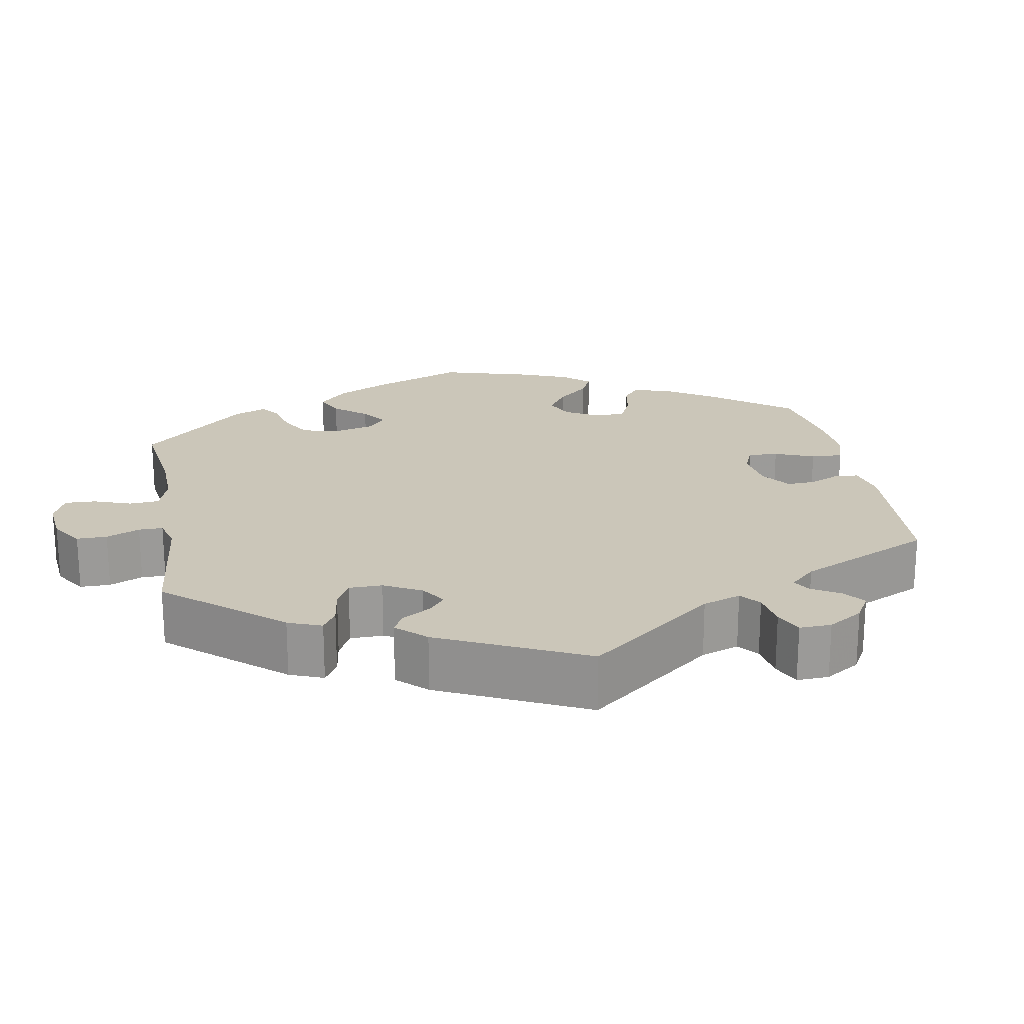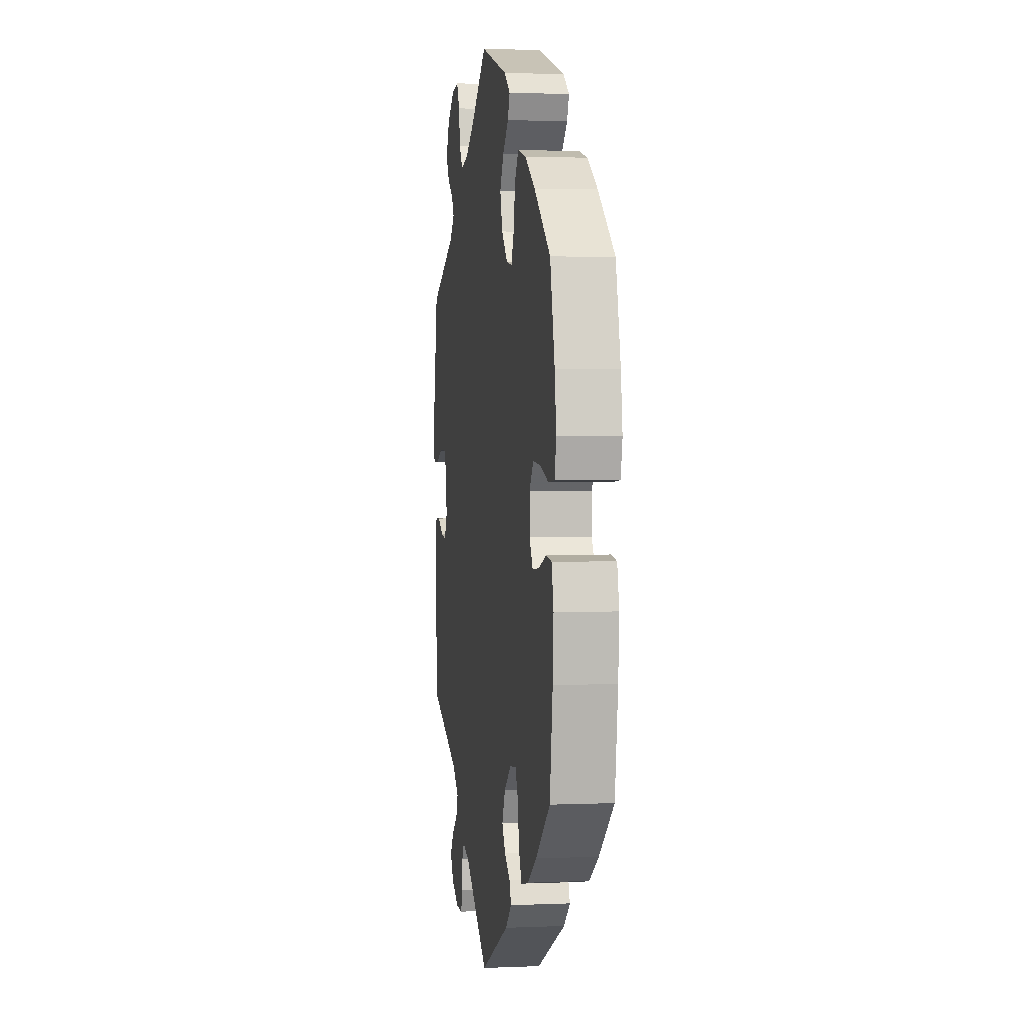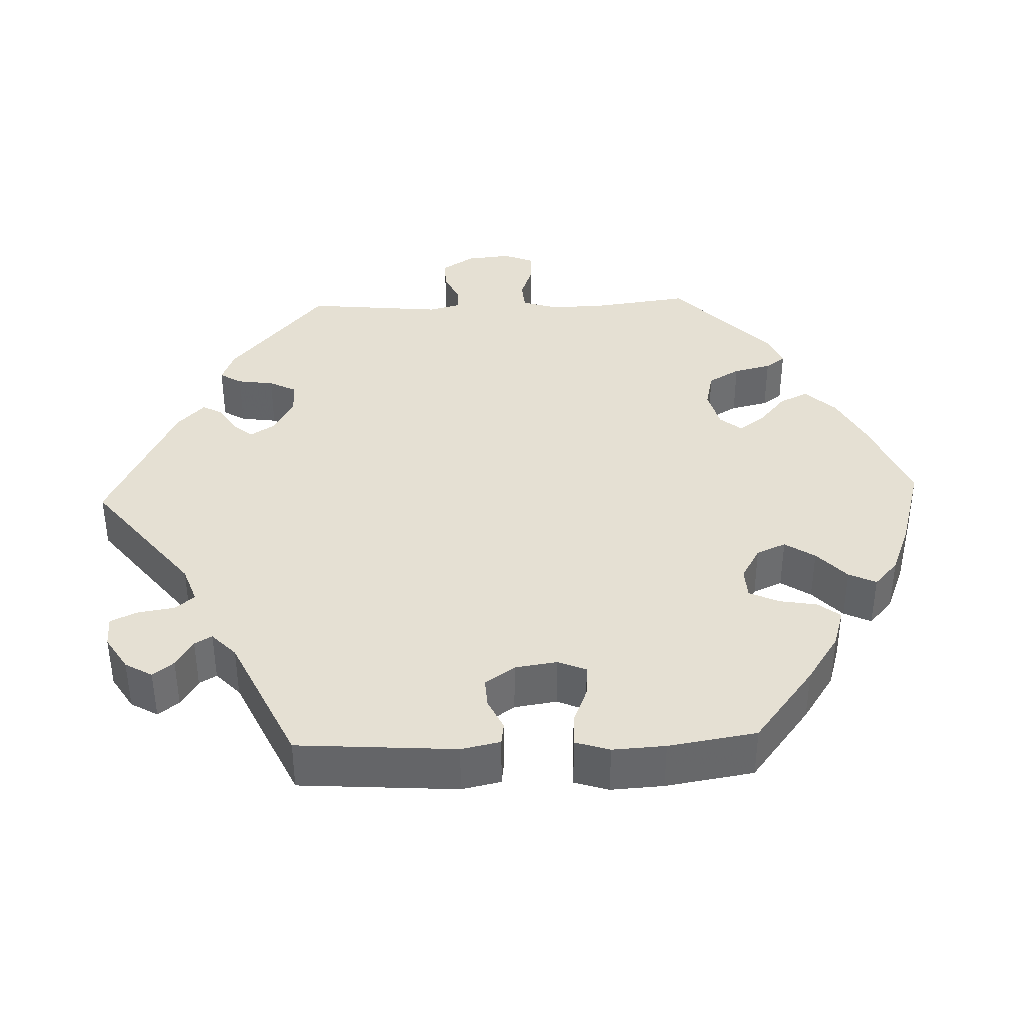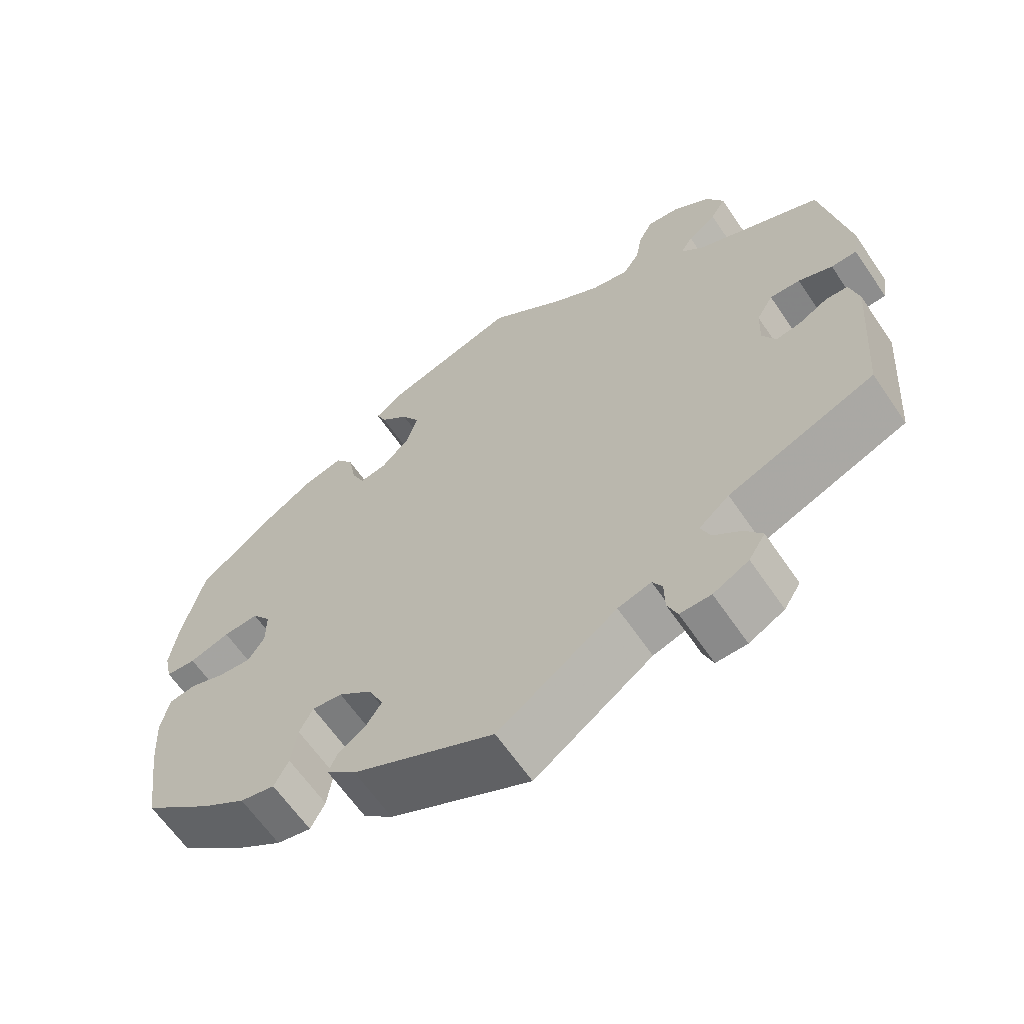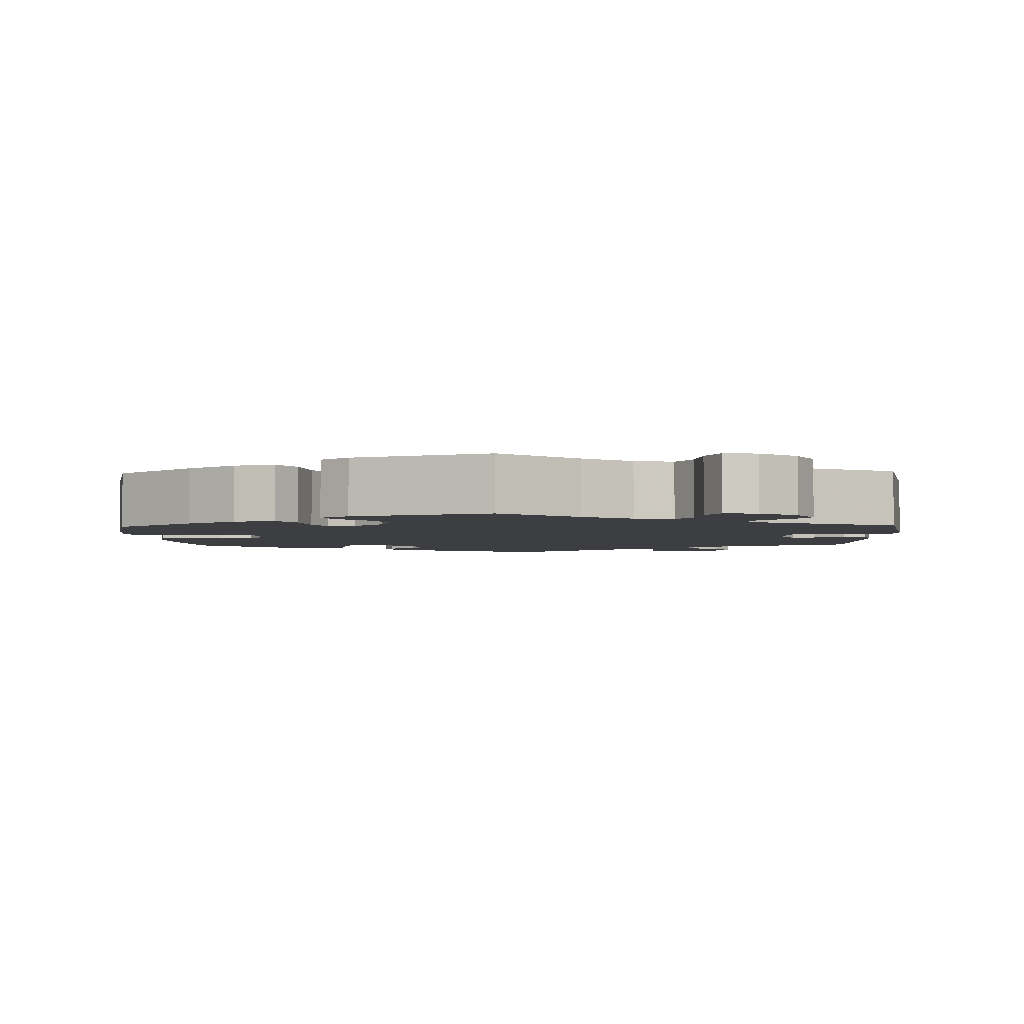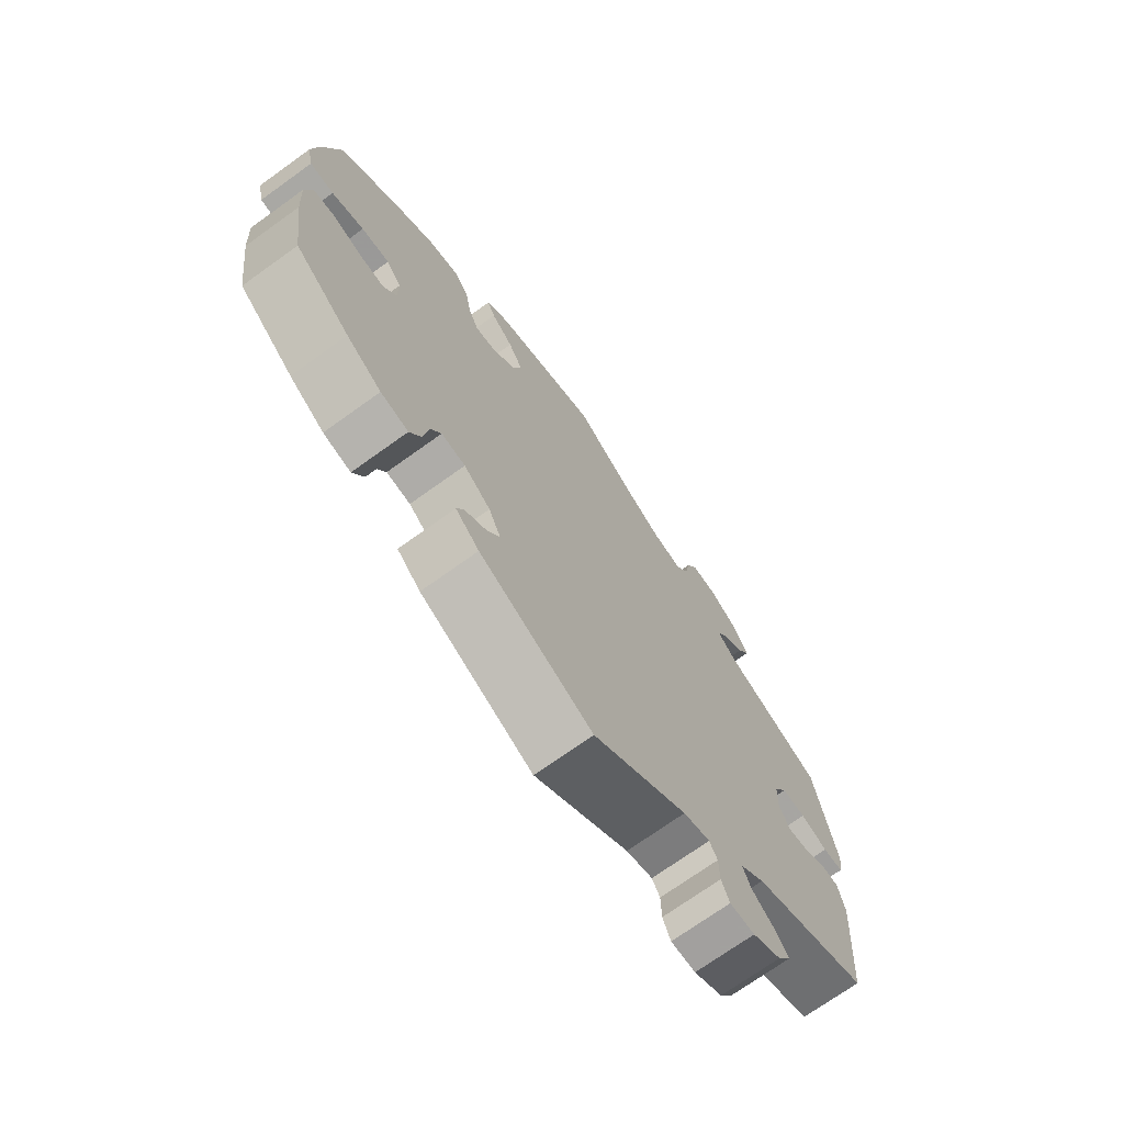
<metadata>
{"format":"obj","ext":"obj","renderer":"f3d","projection":"perspective","resolution":1024,"background":"white","views":[{"elev":20.8,"azim":109.8,"up":"+Y"},{"elev":2.4,"azim":-98.6,"up":"+Z"},{"elev":38.2,"azim":-152.2,"up":"+Y"},{"elev":-63.5,"azim":34.3,"up":"+Z"},{"elev":-3.3,"azim":2.1,"up":"+Y"},{"elev":-71.9,"azim":-54.3,"up":"+Z"}]}
</metadata>
<code>
v -0.398 0.07 0.369
v -0.334 0.07 0.41
v -0.281 0.07 0.423
v -0.257 0.07 0.389
v -0.247 0.07 0.334
v -0.23 0.07 0.296
v -0.194 0.07 0.302
v -0.156 0.07 0.34
v -0.141 0.07 0.389
v -0.165 0.07 0.431
v -0.202 0.07 0.466
v -0.215 0.07 0.496
v -0.178 0.07 0.524
v -0.001 0.07 0.578
v 0.098 0.07 0.502
v 0.162 0.07 0.462
v 0.212 0.07 0.451
v 0.234 0.07 0.483
v 0.243 0.07 0.534
v 0.262 0.07 0.57
v 0.306 0.07 0.564
v 0.354 0.07 0.529
v 0.377 0.07 0.484
v 0.357 0.07 0.45
v 0.319 0.07 0.422
v 0.303 0.07 0.395
v 0.334 0.07 0.364
v 0.5 0.07 0.289
v 0.535 0.07 0.099
v 0.528 0.07 0.053
v 0.494 0.07 0.052
v 0.449 0.07 0.07
v 0.409 0.07 0.072
v 0.387 0.07 0.035
v 0.385 0.07 -0.02
v 0.403 0.07 -0.055
v 0.435 0.07 -0.05
v 0.474 0.07 -0.029
v 0.504 0.07 -0.03
v 0.516 0.07 -0.08
v 0.5 0.07 -0.289
v 0.306 0.07 -0.366
v 0.266 0.07 -0.4
v 0.278 0.07 -0.431
v 0.315 0.07 -0.461
v 0.338 0.07 -0.493
v 0.316 0.07 -0.528
v 0.269 0.07 -0.553
v 0.228 0.07 -0.553
v 0.215 0.07 -0.521
v 0.214 0.07 -0.478
v 0.201 0.07 -0.455
v 0.157 0.07 -0.468
v 0 0.07 -0.578
v -0.187 0.07 -0.487
v -0.226 0.07 -0.452
v -0.215 0.07 -0.425
v -0.178 0.07 -0.399
v -0.157 0.07 -0.367
v -0.177 0.07 -0.324
v -0.221 0.07 -0.289
v -0.261 0.07 -0.284
v -0.279 0.07 -0.319
v -0.287 0.07 -0.374
v -0.306 0.07 -0.411
v -0.352 0.07 -0.401
v -0.41 0.07 -0.363
v -0.501 0.07 -0.289
v -0.519 0.07 -0.16
v -0.524 0.07 -0.083
v -0.512 0.07 -0.031
v -0.476 0.07 -0.026
v -0.429 0.07 -0.043
v -0.386 0.07 -0.047
v -0.364 0.07 -0.013
v -0.364 0.07 0.038
v -0.389 0.07 0.072
v -0.436 0.07 0.069
v -0.49 0.07 0.052
v -0.53 0.07 0.055
v -0.54 0.07 0.101
v -0.53 0.07 0.171
v -0.501 0.07 0.289
v -0.398 0 0.369
v -0.334 0 0.41
v -0.281 0 0.423
v -0.257 0 0.389
v -0.247 0 0.334
v -0.23 0 0.296
v -0.194 0 0.302
v -0.156 0 0.34
v -0.141 0 0.389
v -0.165 0 0.431
v -0.202 0 0.466
v -0.215 0 0.496
v -0.178 0 0.524
v -0.001 0 0.578
v 0.098 0 0.502
v 0.162 0 0.462
v 0.212 0 0.451
v 0.234 0 0.483
v 0.243 0 0.534
v 0.262 0 0.57
v 0.306 0 0.564
v 0.354 0 0.529
v 0.377 0 0.484
v 0.357 0 0.45
v 0.319 0 0.422
v 0.303 0 0.395
v 0.334 0 0.364
v 0.5 0 0.289
v 0.535 0 0.099
v 0.528 0 0.053
v 0.494 0 0.052
v 0.449 0 0.07
v 0.409 0 0.072
v 0.387 0 0.035
v 0.385 0 -0.02
v 0.403 0 -0.055
v 0.435 0 -0.05
v 0.474 0 -0.029
v 0.504 0 -0.03
v 0.516 0 -0.08
v 0.5 0 -0.289
v 0.306 0 -0.366
v 0.266 0 -0.4
v 0.278 0 -0.431
v 0.315 0 -0.461
v 0.338 0 -0.493
v 0.316 0 -0.528
v 0.269 0 -0.553
v 0.228 0 -0.553
v 0.215 0 -0.521
v 0.214 0 -0.478
v 0.201 0 -0.455
v 0.157 0 -0.468
v 0 0 -0.578
v -0.187 0 -0.487
v -0.226 0 -0.452
v -0.215 0 -0.425
v -0.178 0 -0.399
v -0.157 0 -0.367
v -0.177 0 -0.324
v -0.221 0 -0.289
v -0.261 0 -0.284
v -0.279 0 -0.319
v -0.287 0 -0.374
v -0.306 0 -0.411
v -0.352 0 -0.401
v -0.41 0 -0.363
v -0.501 0 -0.289
v -0.519 0 -0.16
v -0.524 0 -0.083
v -0.512 0 -0.031
v -0.476 0 -0.026
v -0.429 0 -0.043
v -0.386 0 -0.047
v -0.364 0 -0.013
v -0.364 0 0.038
v -0.389 0 0.072
v -0.436 0 0.069
v -0.49 0 0.052
v -0.53 0 0.055
v -0.54 0 0.101
v -0.53 0 0.171
v -0.501 0 0.289
f 78 79 80 81
f 77 78 81 82
f 70 71 72 73
f 70 73 74
f 69 70 74
f 68 69 74
f 67 68 74 75
f 63 64 65 66
f 62 63 66 67
f 55 56 57 58
f 53 54 55 58
f 52 53 58 59
f 48 49 50 51
f 48 51 52
f 47 48 52
f 44 45 46 47
f 44 47 52
f 43 44 52 59
f 39 40 41 42
f 37 38 39 42
f 36 37 42 43
f 35 36 43 59
f 29 30 31 32
f 27 28 29 32
f 26 27 32 33
f 22 23 24 25
f 22 25 26
f 21 22 26
f 18 19 20 21
f 17 18 21 26
f 16 17 26 33
f 12 13 14 15
f 10 11 12 15
f 9 10 15 16
f 8 9 16 33
f 2 3 4 5
f 2 5 6
f 1 2 6
f 77 82 83 1
f 62 67 75
f 61 62 75 76
f 60 61 76
f 34 35 59 60
f 34 60 76
f 7 8 33 34
f 6 7 34 76
f 1 6 76 77
f 164 163 162 161
f 165 164 161 160
f 156 155 154 153
f 157 156 153
f 157 153 152
f 157 152 151
f 158 157 151 150
f 149 148 147 146
f 150 149 146 145
f 141 140 139 138
f 141 138 137 136
f 142 141 136 135
f 134 133 132 131
f 135 134 131
f 135 131 130
f 130 129 128 127
f 135 130 127
f 142 135 127 126
f 125 124 123 122
f 125 122 121 120
f 126 125 120 119
f 142 126 119 118
f 115 114 113 112
f 115 112 111 110
f 116 115 110 109
f 108 107 106 105
f 109 108 105
f 109 105 104
f 104 103 102 101
f 109 104 101 100
f 116 109 100 99
f 98 97 96 95
f 98 95 94 93
f 99 98 93 92
f 116 99 92 91
f 88 87 86 85
f 89 88 85
f 89 85 84
f 84 166 165 160
f 158 150 145
f 159 158 145 144
f 159 144 143
f 143 142 118 117
f 159 143 117
f 117 116 91 90
f 159 117 90 89
f 160 159 89 84
f 1 84 85 2
f 2 85 86 3
f 3 86 87 4
f 4 87 88 5
f 5 88 89 6
f 6 89 90 7
f 7 90 91 8
f 8 91 92 9
f 9 92 93 10
f 10 93 94 11
f 11 94 95 12
f 12 95 96 13
f 13 96 97 14
f 14 97 98 15
f 15 98 99 16
f 16 99 100 17
f 17 100 101 18
f 18 101 102 19
f 19 102 103 20
f 20 103 104 21
f 21 104 105 22
f 22 105 106 23
f 23 106 107 24
f 24 107 108 25
f 25 108 109 26
f 26 109 110 27
f 27 110 111 28
f 28 111 112 29
f 29 112 113 30
f 30 113 114 31
f 31 114 115 32
f 32 115 116 33
f 33 116 117 34
f 34 117 118 35
f 35 118 119 36
f 36 119 120 37
f 37 120 121 38
f 38 121 122 39
f 39 122 123 40
f 40 123 124 41
f 41 124 125 42
f 42 125 126 43
f 43 126 127 44
f 44 127 128 45
f 45 128 129 46
f 46 129 130 47
f 47 130 131 48
f 48 131 132 49
f 49 132 133 50
f 50 133 134 51
f 51 134 135 52
f 52 135 136 53
f 53 136 137 54
f 54 137 138 55
f 55 138 139 56
f 56 139 140 57
f 57 140 141 58
f 58 141 142 59
f 59 142 143 60
f 60 143 144 61
f 61 144 145 62
f 62 145 146 63
f 63 146 147 64
f 64 147 148 65
f 65 148 149 66
f 66 149 150 67
f 67 150 151 68
f 68 151 152 69
f 69 152 153 70
f 70 153 154 71
f 71 154 155 72
f 72 155 156 73
f 73 156 157 74
f 74 157 158 75
f 75 158 159 76
f 76 159 160 77
f 77 160 161 78
f 78 161 162 79
f 79 162 163 80
f 80 163 164 81
f 81 164 165 82
f 82 165 166 83
f 83 166 84 1

</code>
